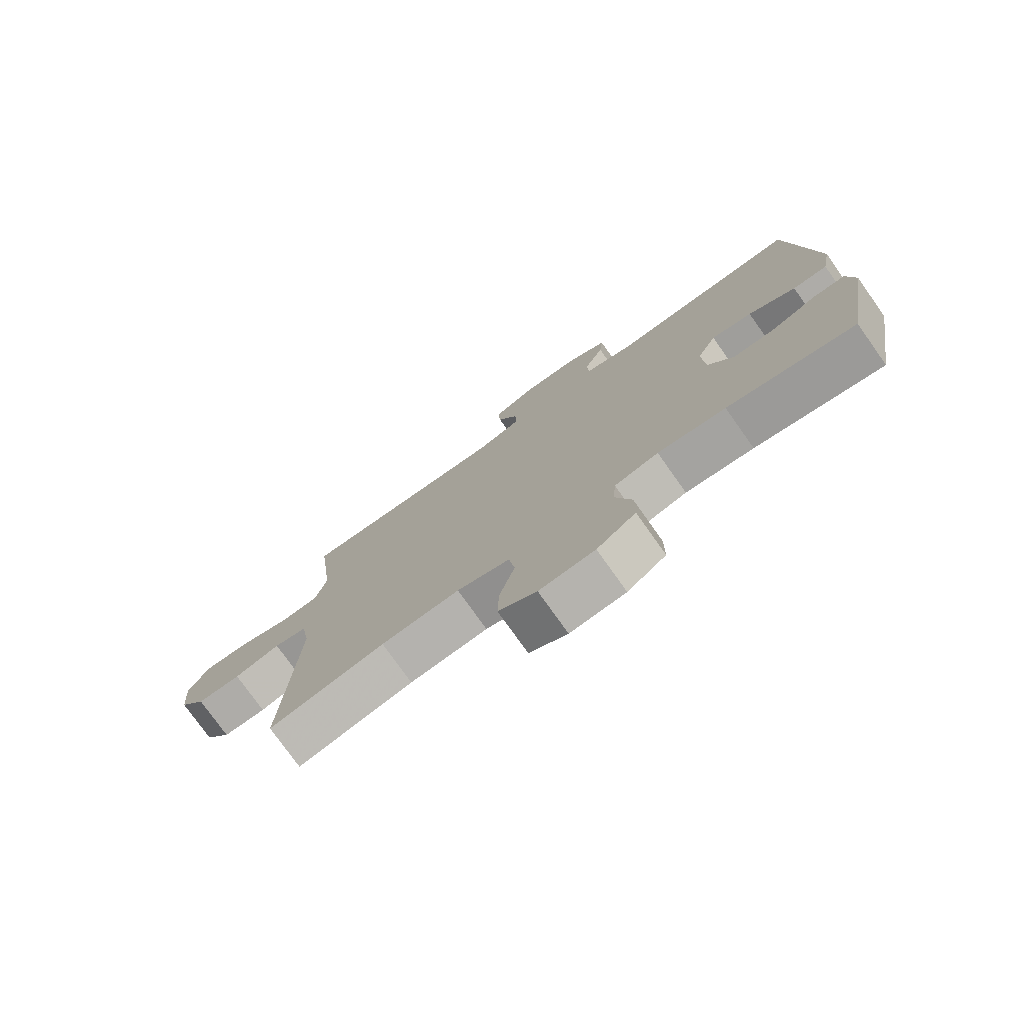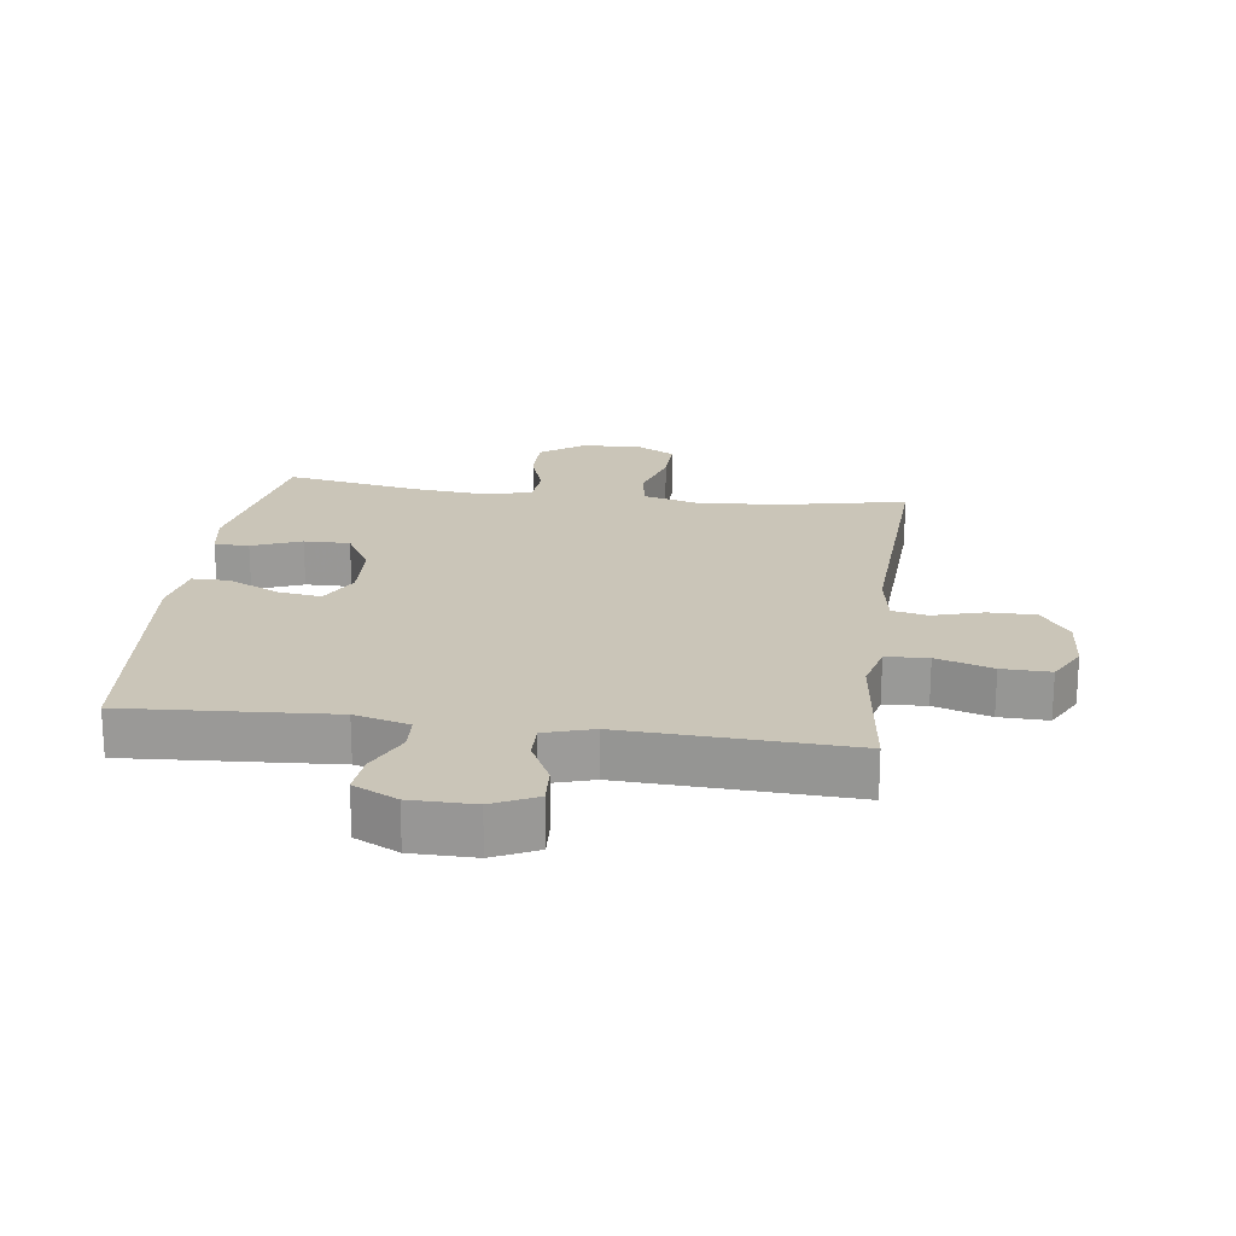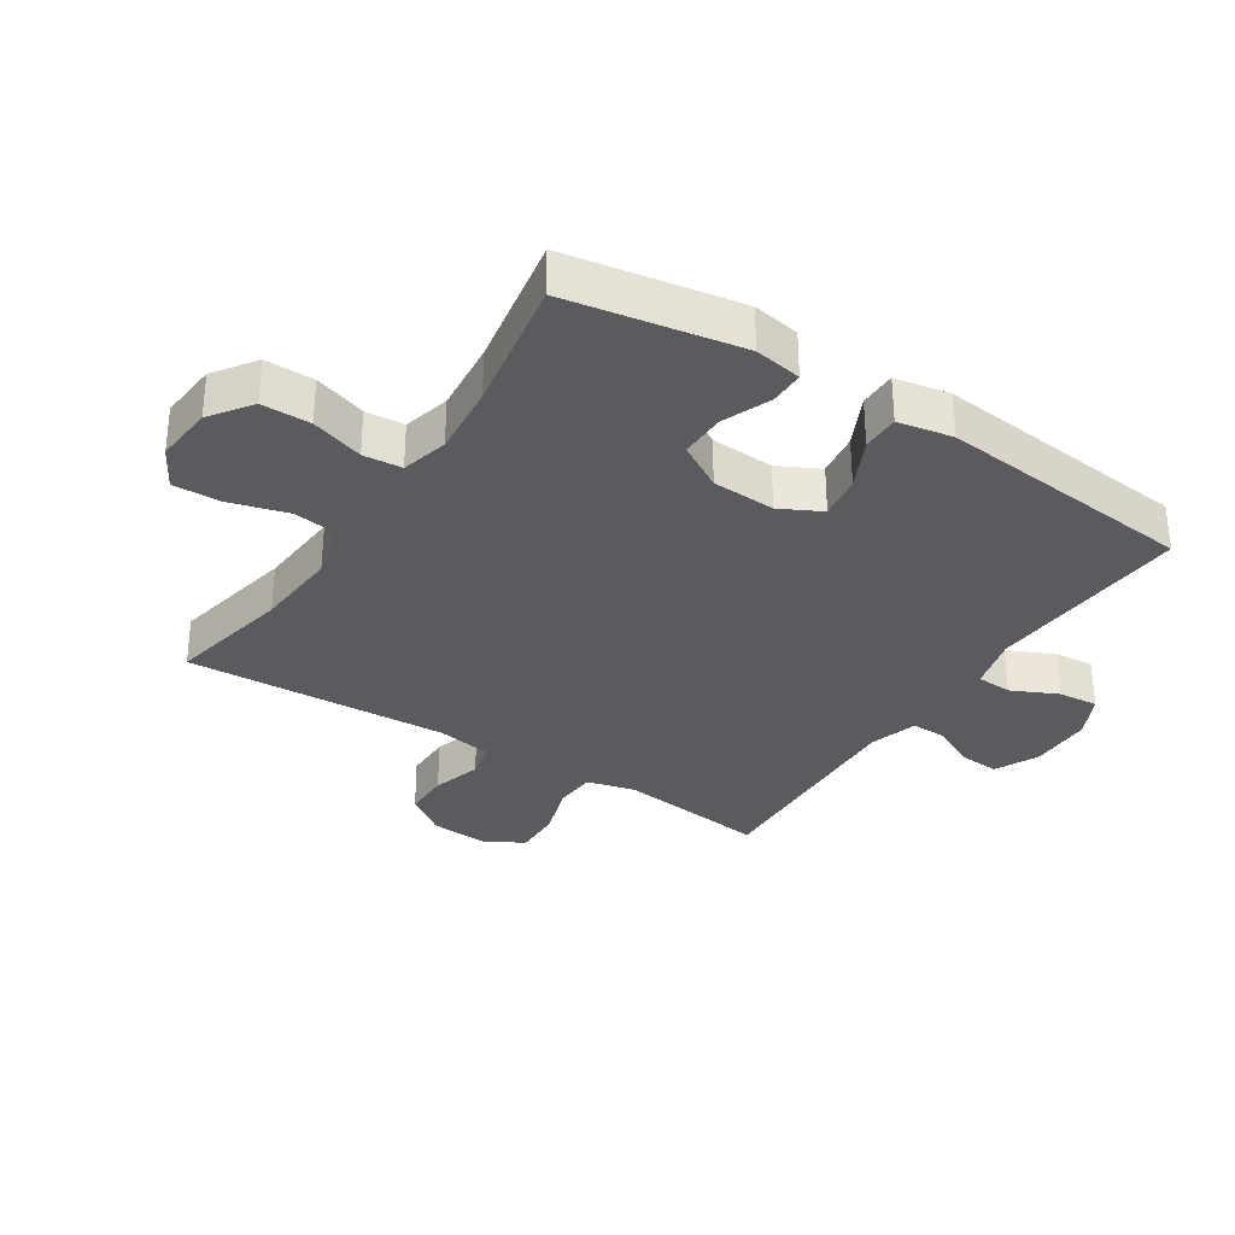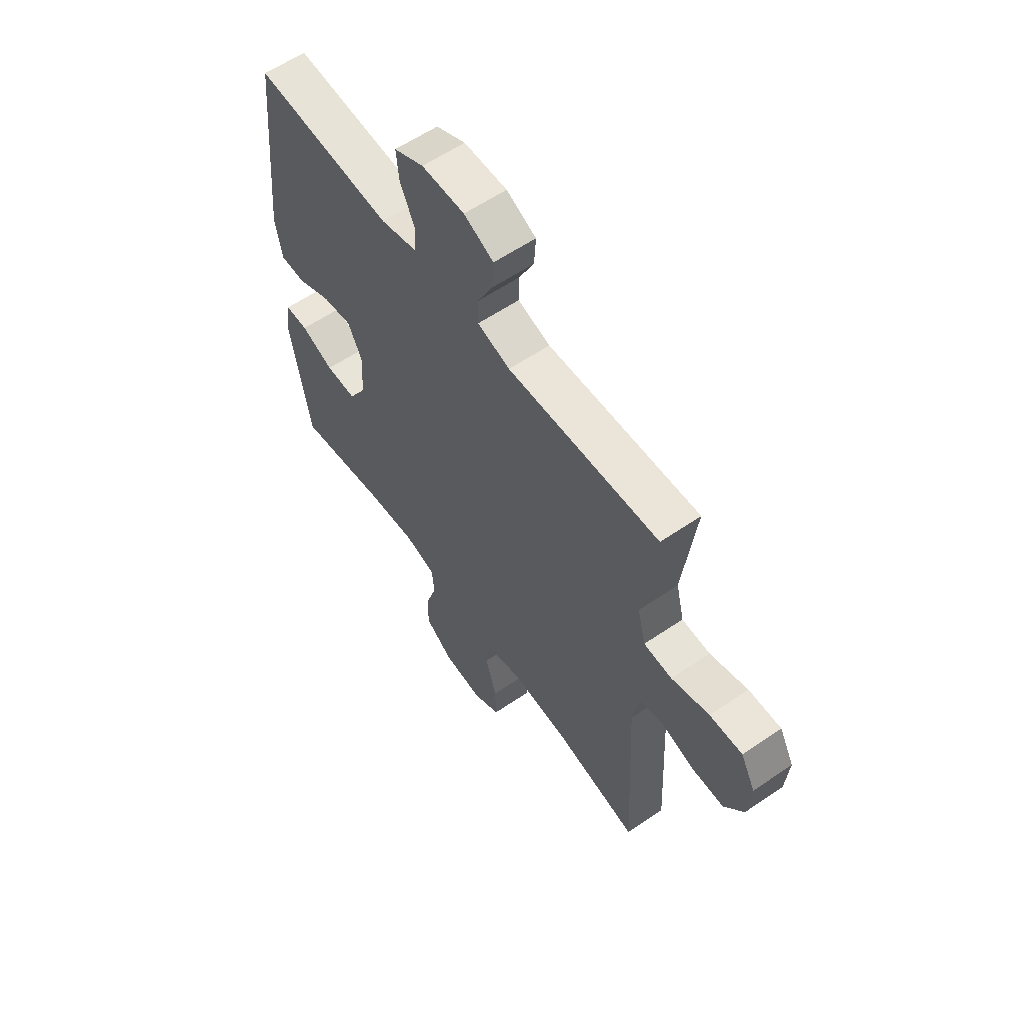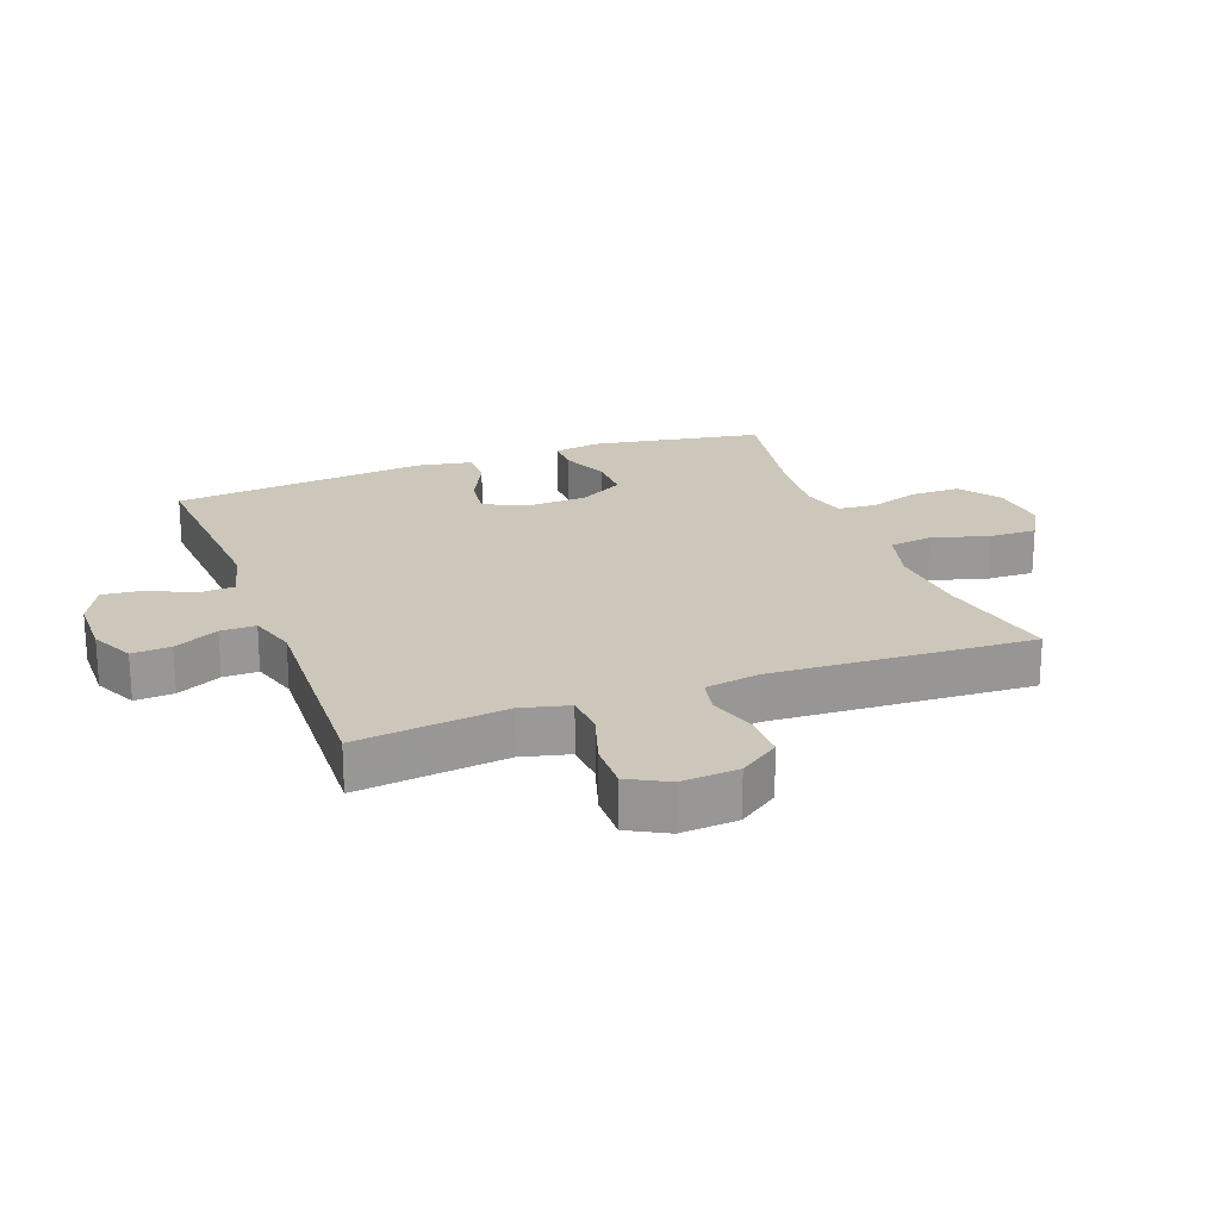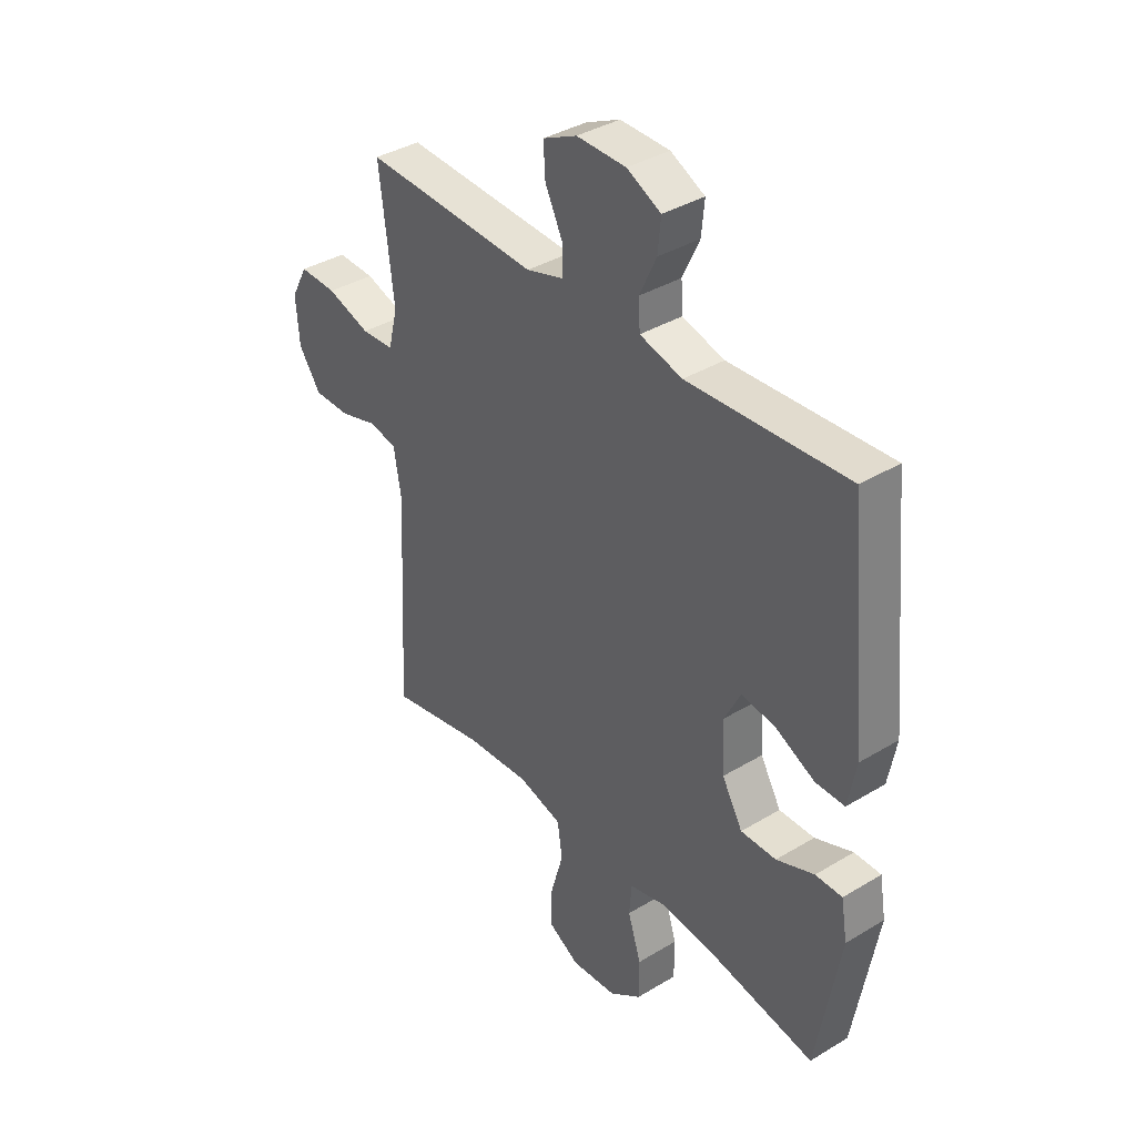
<metadata>
{"format":"obj","ext":"obj","renderer":"f3d","projection":"perspective","resolution":1024,"background":"white","views":[{"elev":-76.9,"azim":-144.6,"up":"+Z"},{"elev":20.5,"azim":7.6,"up":"+Y"},{"elev":-32.3,"azim":-122.9,"up":"+Y"},{"elev":59.6,"azim":55.0,"up":"+Z"},{"elev":21.4,"azim":69.5,"up":"+Y"},{"elev":37.6,"azim":-127.7,"up":"+Z"}]}
</metadata>
<code>
v -0.5 0.07 0.5
v -0.177 0.07 0.479
v -0.091 0.07 0.502
v -0.088 0.07 0.558
v -0.122 0.07 0.631
v -0.128 0.07 0.694
v -0.059 0.07 0.728
v 0.041 0.07 0.729
v 0.11 0.07 0.696
v 0.106 0.07 0.634
v 0.071 0.07 0.563
v 0.07 0.07 0.507
v 0.146 0.07 0.484
v 0.5 0.07 0.5
v 0.485 0.07 0.378
v 0.471 0.07 0.261
v 0.49 0.07 0.185
v 0.556 0.07 0.181
v 0.644 0.07 0.209
v 0.72 0.07 0.211
v 0.754 0.07 0.148
v 0.747 0.07 0.057
v 0.702 0.07 -0.007
v 0.628 0.07 -0.007
v 0.55 0.07 0.016
v 0.494 0.07 0.004
v 0.479 0.07 -0.084
v 0.5 0.07 -0.5
v 0.305 0.07 -0.46
v 0.173 0.07 -0.45
v 0.084 0.07 -0.474
v 0.074 0.07 -0.543
v 0.1 0.07 -0.634
v 0.102 0.07 -0.71
v 0.038 0.07 -0.746
v -0.055 0.07 -0.738
v -0.12 0.07 -0.691
v -0.12 0.07 -0.614
v -0.093 0.07 -0.531
v -0.098 0.07 -0.47
v -0.172 0.07 -0.451
v -0.286 0.07 -0.462
v -0.5 0.07 -0.5
v -0.547 0.07 -0.227
v -0.534 0.07 -0.152
v -0.48 0.07 -0.152
v -0.403 0.07 -0.183
v -0.331 0.07 -0.184
v -0.289 0.07 -0.112
v -0.284 0.07 -0.012
v -0.317 0.07 0.053
v -0.386 0.07 0.043
v -0.466 0.07 0.004
v -0.525 0.07 0.004
v -0.541 0.07 0.091
v -0.5 0 0.5
v -0.177 0 0.479
v -0.091 0 0.502
v -0.088 0 0.558
v -0.122 0 0.631
v -0.128 0 0.694
v -0.059 0 0.728
v 0.041 0 0.729
v 0.11 0 0.696
v 0.106 0 0.634
v 0.071 0 0.563
v 0.07 0 0.507
v 0.146 0 0.484
v 0.5 0 0.5
v 0.485 0 0.378
v 0.471 0 0.261
v 0.49 0 0.185
v 0.556 0 0.181
v 0.644 0 0.209
v 0.72 0 0.211
v 0.754 0 0.148
v 0.747 0 0.057
v 0.702 0 -0.007
v 0.628 0 -0.007
v 0.55 0 0.016
v 0.494 0 0.004
v 0.479 0 -0.084
v 0.5 0 -0.5
v 0.305 0 -0.46
v 0.173 0 -0.45
v 0.084 0 -0.474
v 0.074 0 -0.543
v 0.1 0 -0.634
v 0.102 0 -0.71
v 0.038 0 -0.746
v -0.055 0 -0.738
v -0.12 0 -0.691
v -0.12 0 -0.614
v -0.093 0 -0.531
v -0.098 0 -0.47
v -0.172 0 -0.451
v -0.286 0 -0.462
v -0.5 0 -0.5
v -0.547 0 -0.227
v -0.534 0 -0.152
v -0.48 0 -0.152
v -0.403 0 -0.183
v -0.331 0 -0.184
v -0.289 0 -0.112
v -0.284 0 -0.012
v -0.317 0 0.053
v -0.386 0 0.043
v -0.466 0 0.004
v -0.525 0 0.004
v -0.541 0 0.091
f 52 53 54 55
f 51 52 55 1
f 50 51 1 2
f 49 50 2 3
f 44 45 46 47
f 42 43 44 47
f 41 42 47 48
f 40 41 48 49
f 36 37 38 39
f 36 39 40
f 35 36 40
f 32 33 34 35
f 31 32 35 40
f 30 31 40 49
f 27 28 29
f 26 27 29 30
f 22 23 24 25
f 20 21 22 25
f 18 19 20 25
f 17 18 25 26
f 16 17 26 30
f 13 14 15
f 12 13 15 16
f 8 9 10 11
f 8 11 12
f 7 8 12
f 4 5 6 7
f 3 4 7 12
f 16 30 49
f 3 12 16 49
f 110 109 108 107
f 56 110 107 106
f 57 56 106 105
f 58 57 105 104
f 102 101 100 99
f 102 99 98 97
f 103 102 97 96
f 104 103 96 95
f 94 93 92 91
f 95 94 91
f 95 91 90
f 90 89 88 87
f 95 90 87 86
f 104 95 86 85
f 84 83 82
f 85 84 82 81
f 80 79 78 77
f 80 77 76 75
f 80 75 74 73
f 81 80 73 72
f 85 81 72 71
f 70 69 68
f 71 70 68 67
f 66 65 64 63
f 67 66 63
f 67 63 62
f 62 61 60 59
f 67 62 59 58
f 104 85 71
f 104 71 67 58
f 1 56 57 2
f 2 57 58 3
f 3 58 59 4
f 4 59 60 5
f 5 60 61 6
f 6 61 62 7
f 7 62 63 8
f 8 63 64 9
f 9 64 65 10
f 10 65 66 11
f 11 66 67 12
f 12 67 68 13
f 13 68 69 14
f 14 69 70 15
f 15 70 71 16
f 16 71 72 17
f 17 72 73 18
f 18 73 74 19
f 19 74 75 20
f 20 75 76 21
f 21 76 77 22
f 22 77 78 23
f 23 78 79 24
f 24 79 80 25
f 25 80 81 26
f 26 81 82 27
f 27 82 83 28
f 28 83 84 29
f 29 84 85 30
f 30 85 86 31
f 31 86 87 32
f 32 87 88 33
f 33 88 89 34
f 34 89 90 35
f 35 90 91 36
f 36 91 92 37
f 37 92 93 38
f 38 93 94 39
f 39 94 95 40
f 40 95 96 41
f 41 96 97 42
f 42 97 98 43
f 43 98 99 44
f 44 99 100 45
f 45 100 101 46
f 46 101 102 47
f 47 102 103 48
f 48 103 104 49
f 49 104 105 50
f 50 105 106 51
f 51 106 107 52
f 52 107 108 53
f 53 108 109 54
f 54 109 110 55
f 55 110 56 1

</code>
